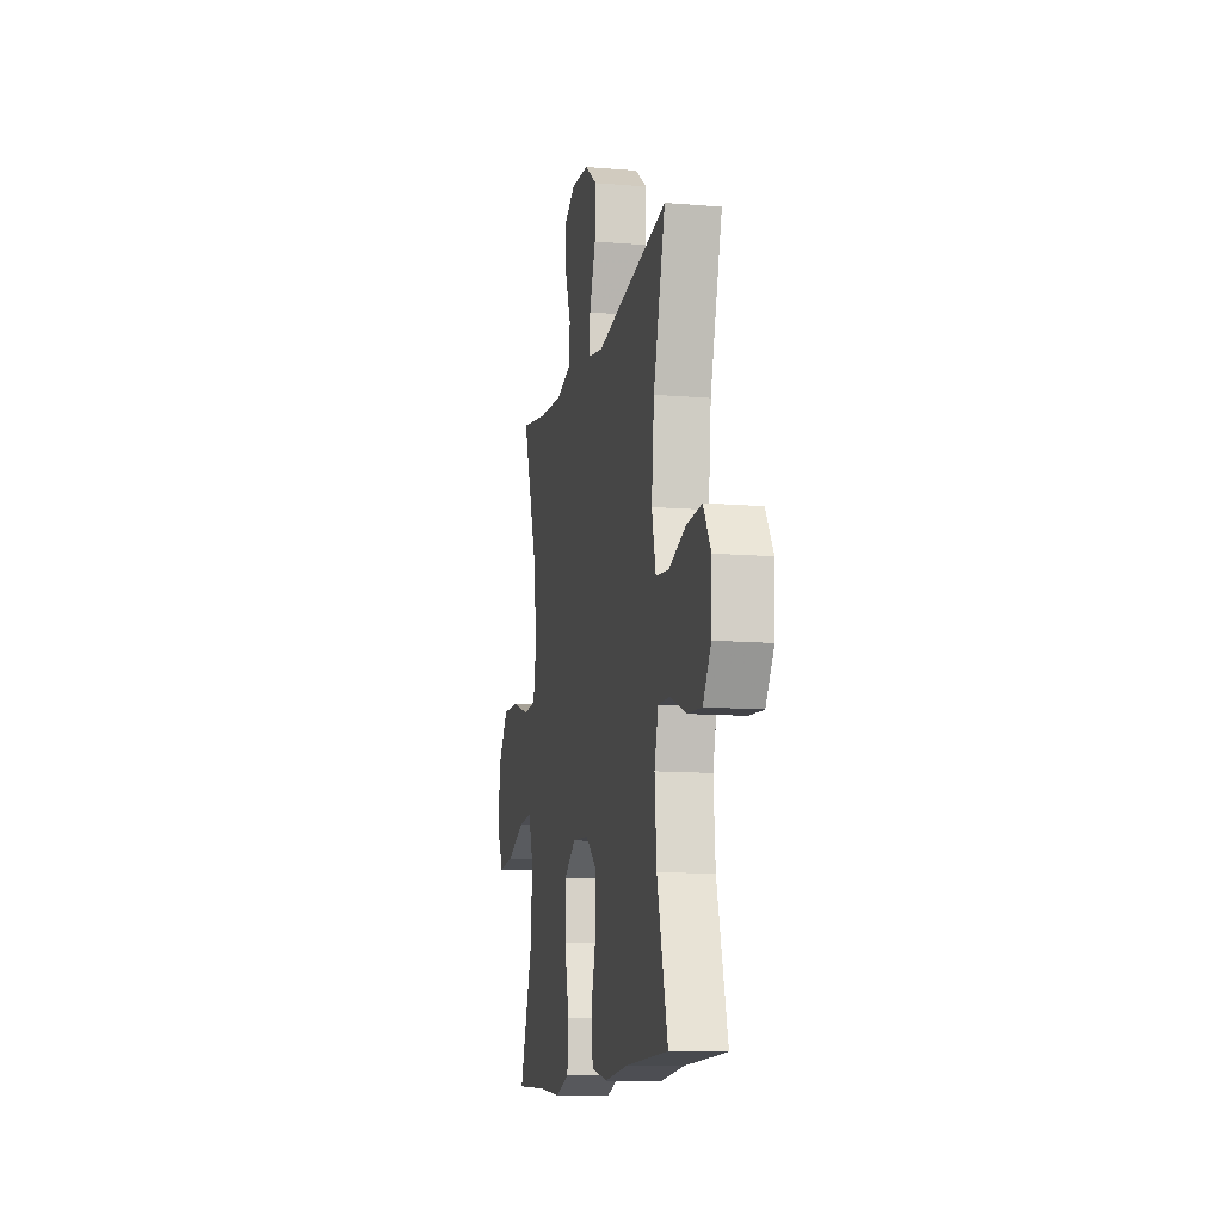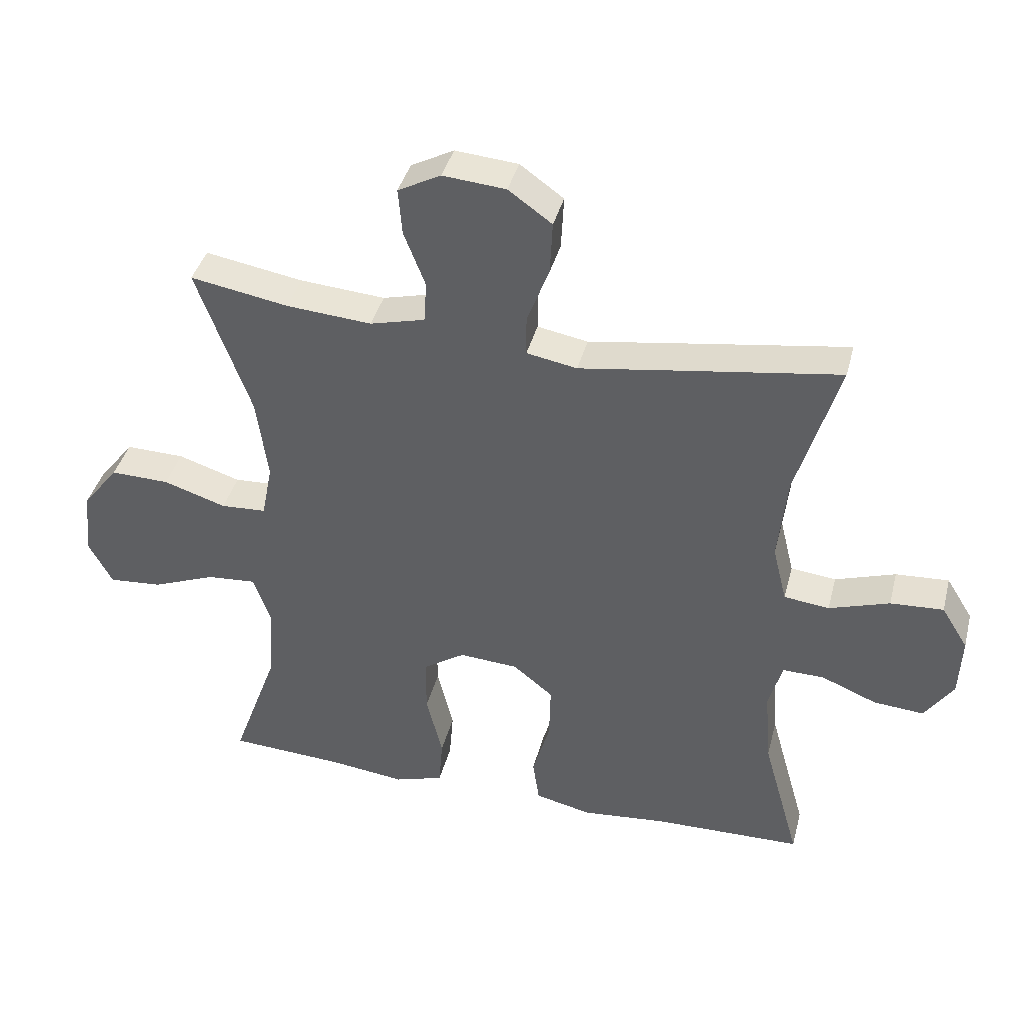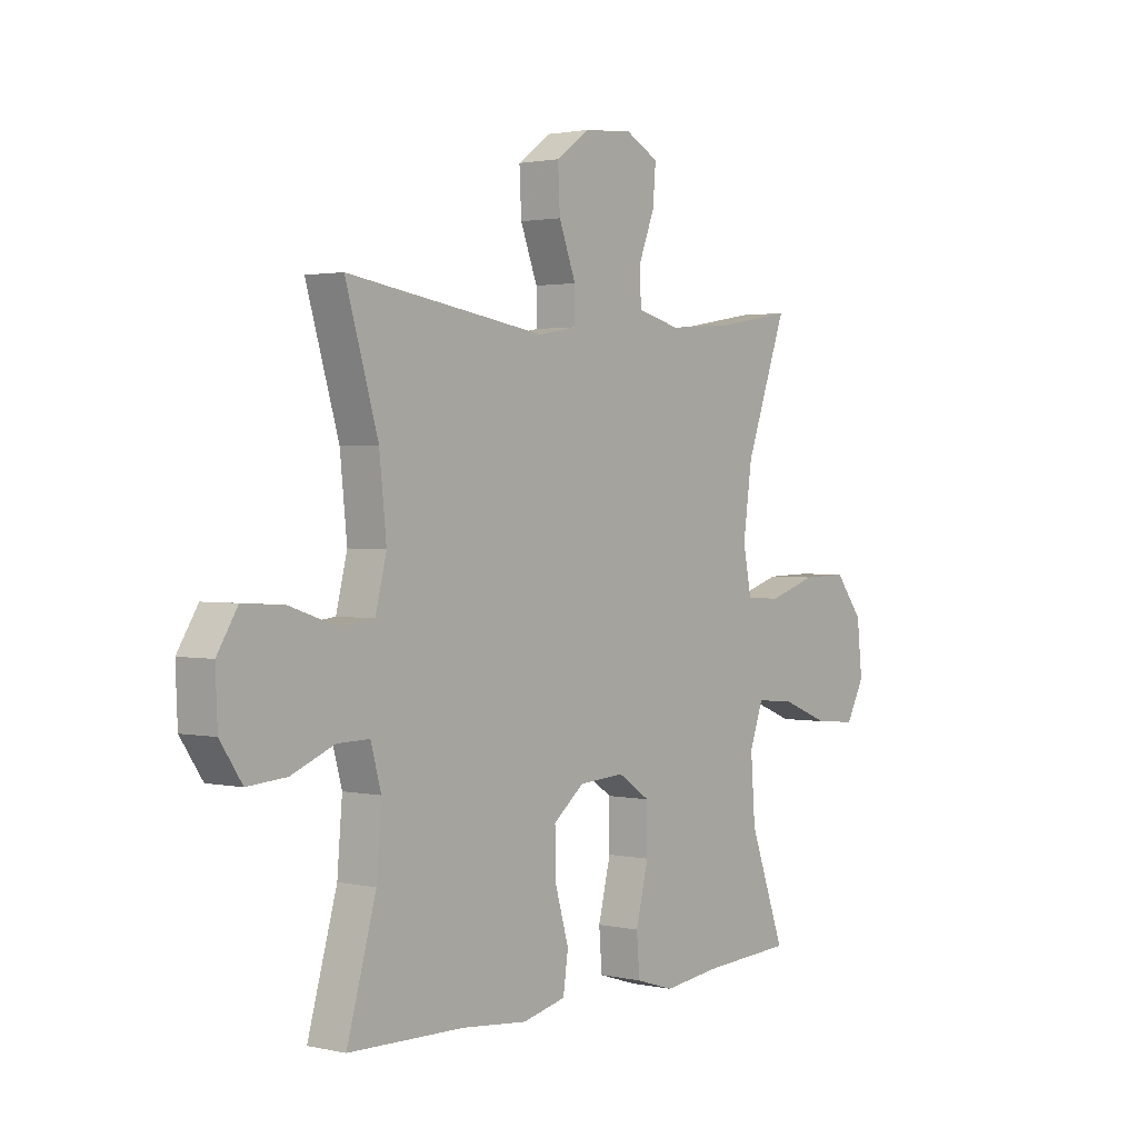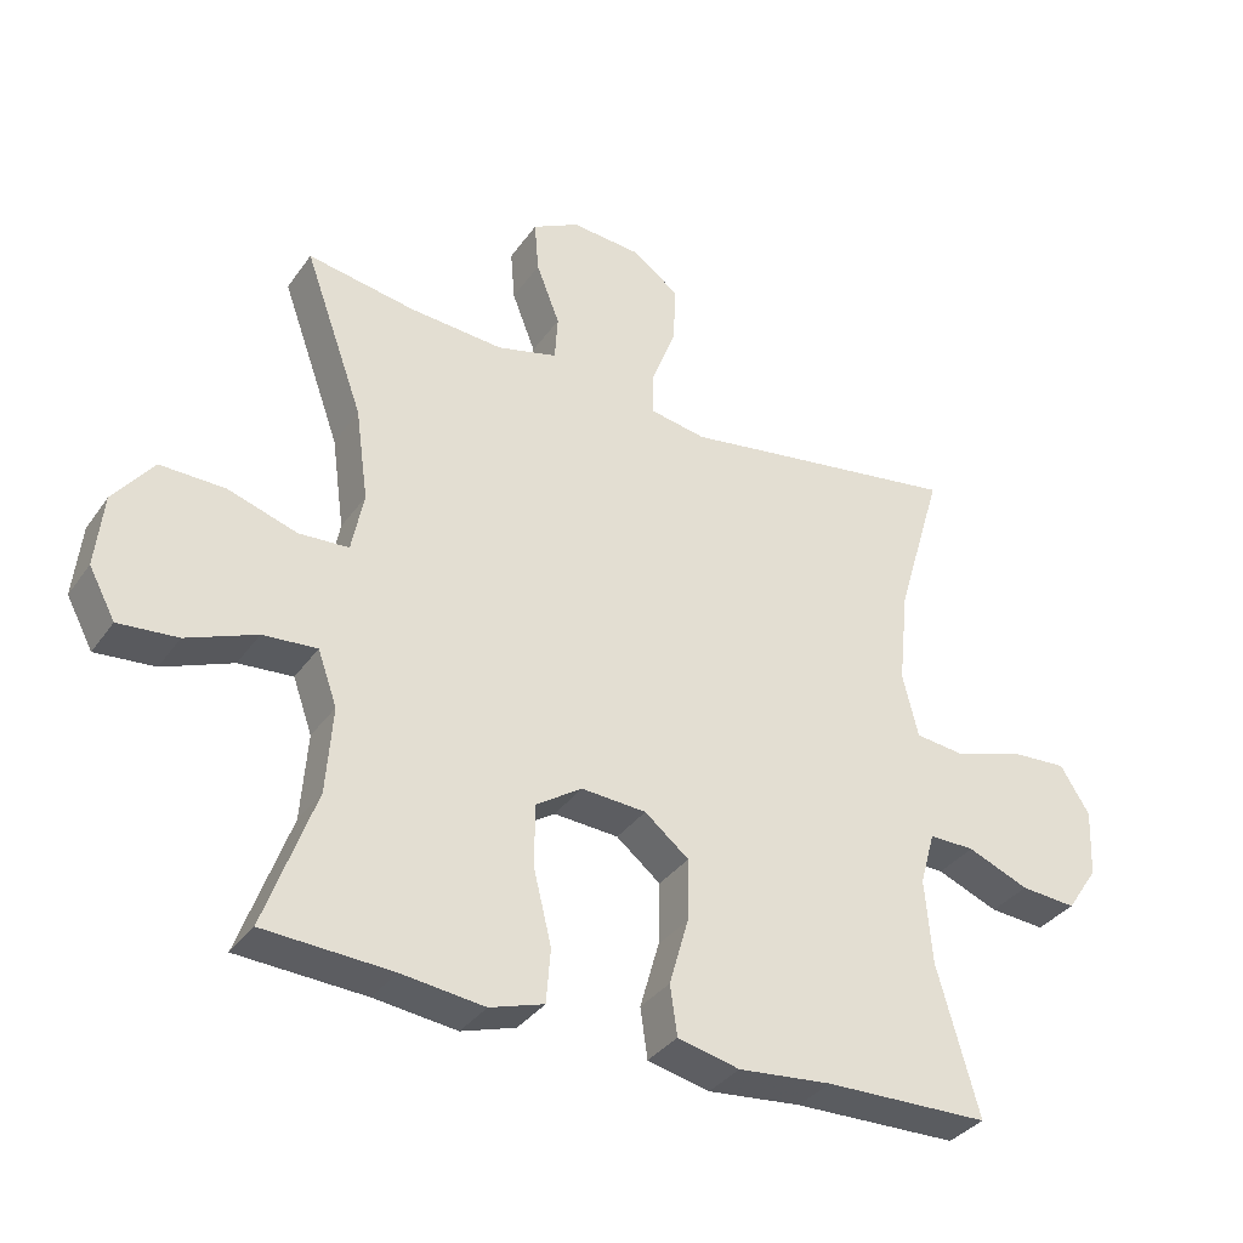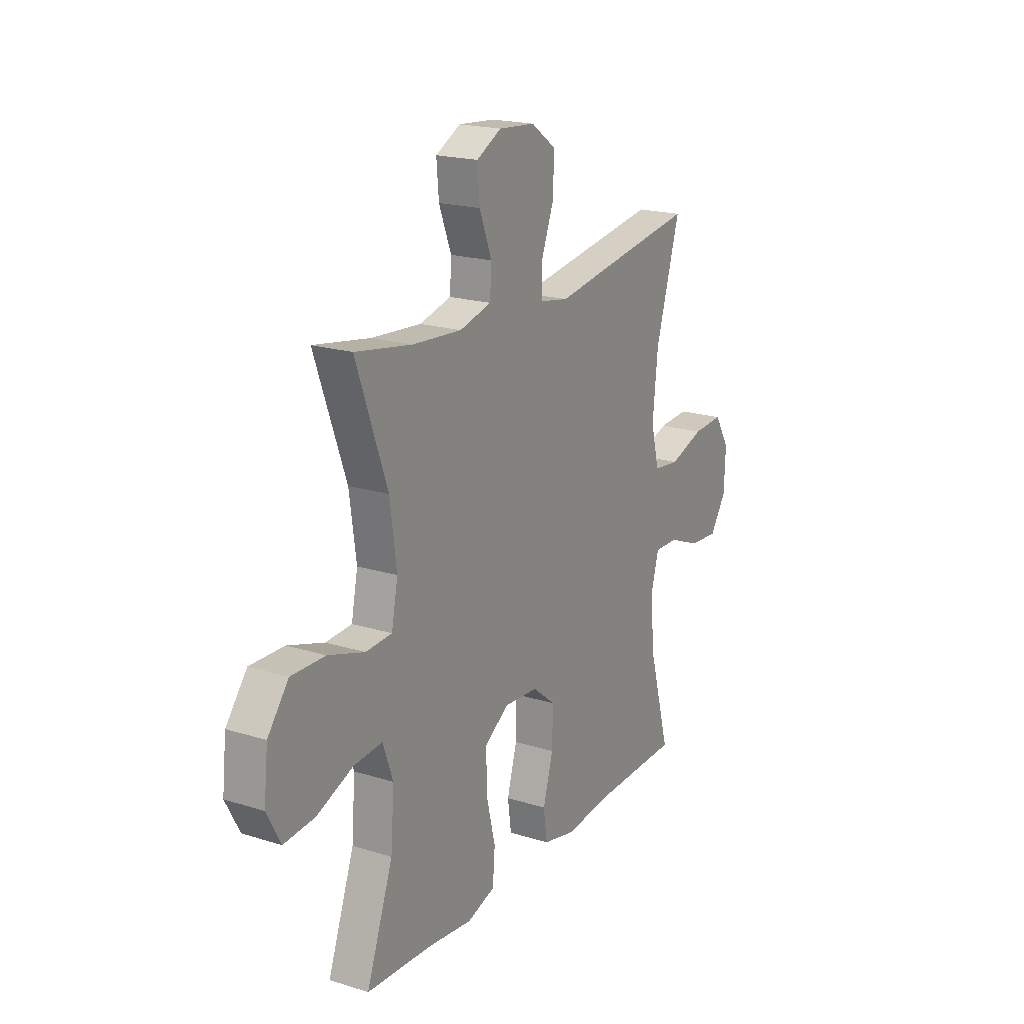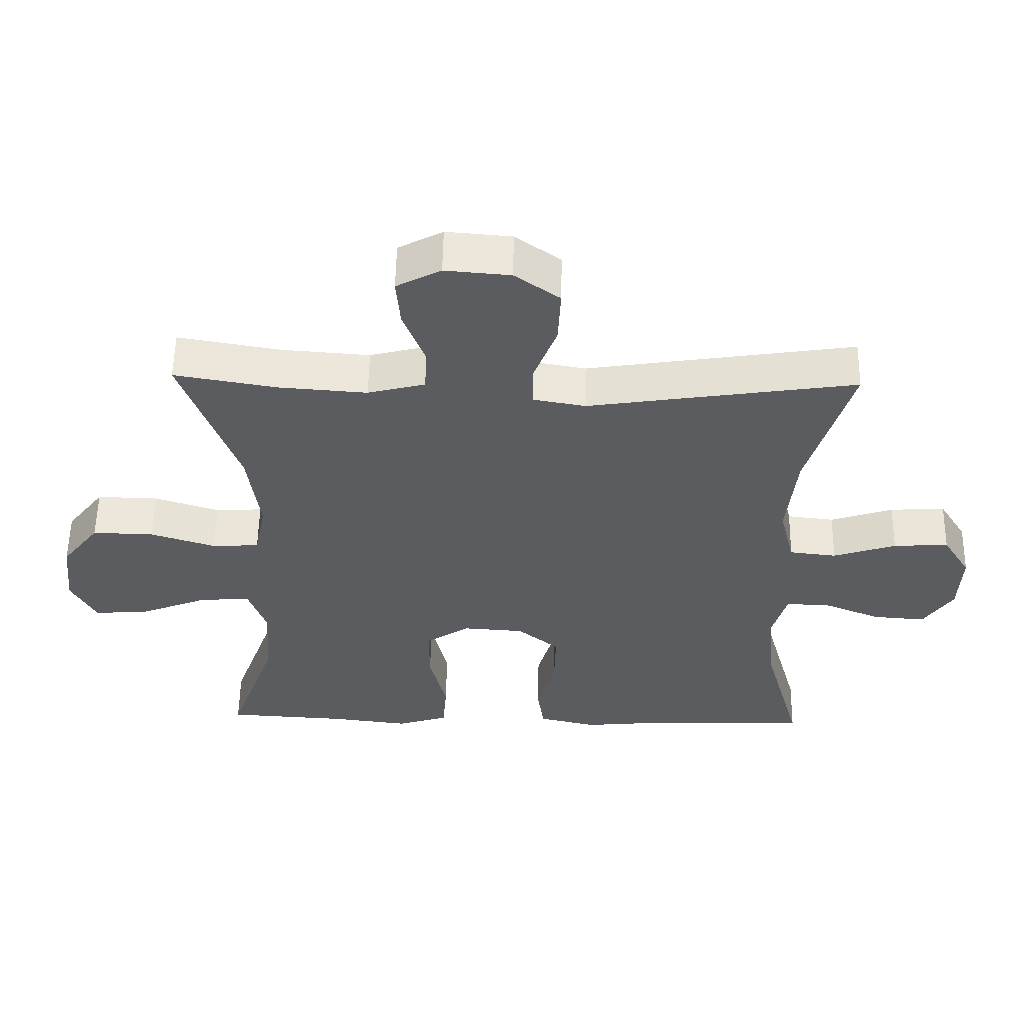
<metadata>
{"format":"obj","ext":"obj","renderer":"f3d","projection":"perspective","resolution":1024,"background":"white","views":[{"elev":-11.9,"azim":-101.2,"up":"+Z"},{"elev":40.0,"azim":-165.7,"up":"+Z"},{"elev":1.8,"azim":-51.7,"up":"+Z"},{"elev":-34.9,"azim":149.7,"up":"+Z"},{"elev":19.7,"azim":120.0,"up":"+Z"},{"elev":55.6,"azim":-179.0,"up":"+Z"}]}
</metadata>
<code>
v -0.5 0.07 0.5
v -0.225 0.07 0.458
v -0.103 0.07 0.439
v -0.025 0.07 0.453
v -0.025 0.07 0.515
v -0.059 0.07 0.604
v -0.063 0.07 0.686
v 0.004 0.07 0.734
v 0.101 0.07 0.742
v 0.167 0.07 0.707
v 0.161 0.07 0.635
v 0.128 0.07 0.55
v 0.132 0.07 0.486
v 0.217 0.07 0.464
v 0.349 0.07 0.474
v 0.5 0.07 0.5
v 0.417 0.07 0.27
v 0.399 0.07 0.14
v 0.416 0.07 0.055
v 0.486 0.07 0.051
v 0.583 0.07 0.082
v 0.674 0.07 0.084
v 0.73 0.07 0.012
v 0.741 0.07 -0.09
v 0.704 0.07 -0.159
v 0.621 0.07 -0.152
v 0.523 0.07 -0.113
v 0.447 0.07 -0.107
v 0.42 0.07 -0.183
v 0.429 0.07 -0.304
v 0.5 0.07 -0.5
v 0.321 0.07 -0.51
v 0.205 0.07 -0.524
v 0.129 0.07 -0.5
v 0.123 0.07 -0.424
v 0.148 0.07 -0.322
v 0.148 0.07 -0.234
v 0.083 0.07 -0.191
v -0.008 0.07 -0.197
v -0.07 0.07 -0.247
v -0.068 0.07 -0.334
v -0.041 0.07 -0.428
v -0.051 0.07 -0.498
v -0.138 0.07 -0.518
v -0.269 0.07 -0.505
v -0.5 0.07 -0.5
v -0.442 0.07 -0.293
v -0.432 0.07 -0.174
v -0.453 0.07 -0.099
v -0.517 0.07 -0.1
v -0.603 0.07 -0.135
v -0.681 0.07 -0.141
v -0.725 0.07 -0.076
v -0.729 0.07 0.019
v -0.688 0.07 0.085
v -0.606 0.07 0.08
v -0.513 0.07 0.049
v -0.443 0.07 0.057
v -0.421 0.07 0.146
v -0.435 0.07 0.281
v -0.5 0 0.5
v -0.225 0 0.458
v -0.103 0 0.439
v -0.025 0 0.453
v -0.025 0 0.515
v -0.059 0 0.604
v -0.063 0 0.686
v 0.004 0 0.734
v 0.101 0 0.742
v 0.167 0 0.707
v 0.161 0 0.635
v 0.128 0 0.55
v 0.132 0 0.486
v 0.217 0 0.464
v 0.349 0 0.474
v 0.5 0 0.5
v 0.417 0 0.27
v 0.399 0 0.14
v 0.416 0 0.055
v 0.486 0 0.051
v 0.583 0 0.082
v 0.674 0 0.084
v 0.73 0 0.012
v 0.741 0 -0.09
v 0.704 0 -0.159
v 0.621 0 -0.152
v 0.523 0 -0.113
v 0.447 0 -0.107
v 0.42 0 -0.183
v 0.429 0 -0.304
v 0.5 0 -0.5
v 0.321 0 -0.51
v 0.205 0 -0.524
v 0.129 0 -0.5
v 0.123 0 -0.424
v 0.148 0 -0.322
v 0.148 0 -0.234
v 0.083 0 -0.191
v -0.008 0 -0.197
v -0.07 0 -0.247
v -0.068 0 -0.334
v -0.041 0 -0.428
v -0.051 0 -0.498
v -0.138 0 -0.518
v -0.269 0 -0.505
v -0.5 0 -0.5
v -0.442 0 -0.293
v -0.432 0 -0.174
v -0.453 0 -0.099
v -0.517 0 -0.1
v -0.603 0 -0.135
v -0.681 0 -0.141
v -0.725 0 -0.076
v -0.729 0 0.019
v -0.688 0 0.085
v -0.606 0 0.08
v -0.513 0 0.049
v -0.443 0 0.057
v -0.421 0 0.146
v -0.435 0 0.281
f 54 55 56 57
f 54 57 58
f 53 54 58
f 50 51 52 53
f 49 50 53 58
f 48 49 58 59
f 45 46 47
f 45 47 48
f 44 45 48 59
f 41 42 43 44
f 40 41 44 59
f 33 34 35 36
f 32 33 36 37
f 30 31 32 37
f 29 30 37 38
f 24 25 26 27
f 24 27 28
f 23 24 28
f 20 21 22 23
f 19 20 23 28
f 18 19 28 29
f 15 16 17
f 14 15 17 18
f 13 14 18 29
f 9 10 11 12
f 9 12 13
f 8 9 13
f 5 6 7 8
f 4 5 8 13
f 60 1 2 3
f 60 3 4
f 39 40 59 60
f 38 39 60 4
f 4 13 29 38
f 117 116 115 114
f 118 117 114
f 118 114 113
f 113 112 111 110
f 118 113 110 109
f 119 118 109 108
f 107 106 105
f 108 107 105
f 119 108 105 104
f 104 103 102 101
f 119 104 101 100
f 96 95 94 93
f 97 96 93 92
f 97 92 91 90
f 98 97 90 89
f 87 86 85 84
f 88 87 84
f 88 84 83
f 83 82 81 80
f 88 83 80 79
f 89 88 79 78
f 77 76 75
f 78 77 75 74
f 89 78 74 73
f 72 71 70 69
f 73 72 69
f 73 69 68
f 68 67 66 65
f 73 68 65 64
f 63 62 61 120
f 64 63 120
f 120 119 100 99
f 64 120 99 98
f 98 89 73 64
f 1 61 62 2
f 2 62 63 3
f 3 63 64 4
f 4 64 65 5
f 5 65 66 6
f 6 66 67 7
f 7 67 68 8
f 8 68 69 9
f 9 69 70 10
f 10 70 71 11
f 11 71 72 12
f 12 72 73 13
f 13 73 74 14
f 14 74 75 15
f 15 75 76 16
f 16 76 77 17
f 17 77 78 18
f 18 78 79 19
f 19 79 80 20
f 20 80 81 21
f 21 81 82 22
f 22 82 83 23
f 23 83 84 24
f 24 84 85 25
f 25 85 86 26
f 26 86 87 27
f 27 87 88 28
f 28 88 89 29
f 29 89 90 30
f 30 90 91 31
f 31 91 92 32
f 32 92 93 33
f 33 93 94 34
f 34 94 95 35
f 35 95 96 36
f 36 96 97 37
f 37 97 98 38
f 38 98 99 39
f 39 99 100 40
f 40 100 101 41
f 41 101 102 42
f 42 102 103 43
f 43 103 104 44
f 44 104 105 45
f 45 105 106 46
f 46 106 107 47
f 47 107 108 48
f 48 108 109 49
f 49 109 110 50
f 50 110 111 51
f 51 111 112 52
f 52 112 113 53
f 53 113 114 54
f 54 114 115 55
f 55 115 116 56
f 56 116 117 57
f 57 117 118 58
f 58 118 119 59
f 59 119 120 60
f 60 120 61 1

</code>
